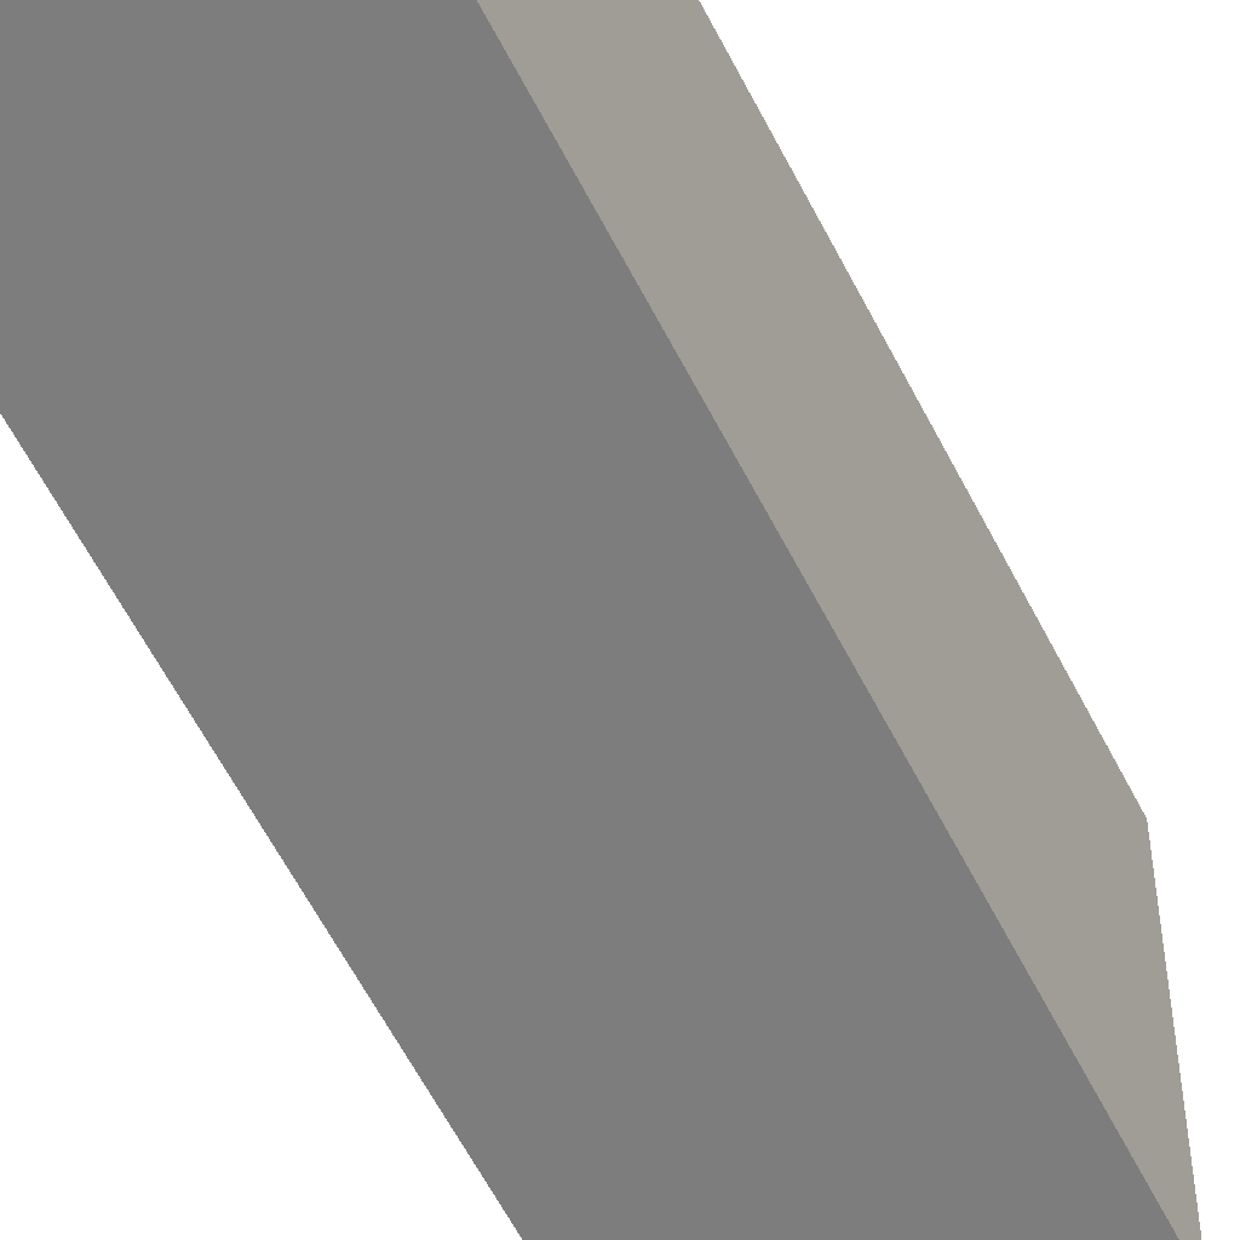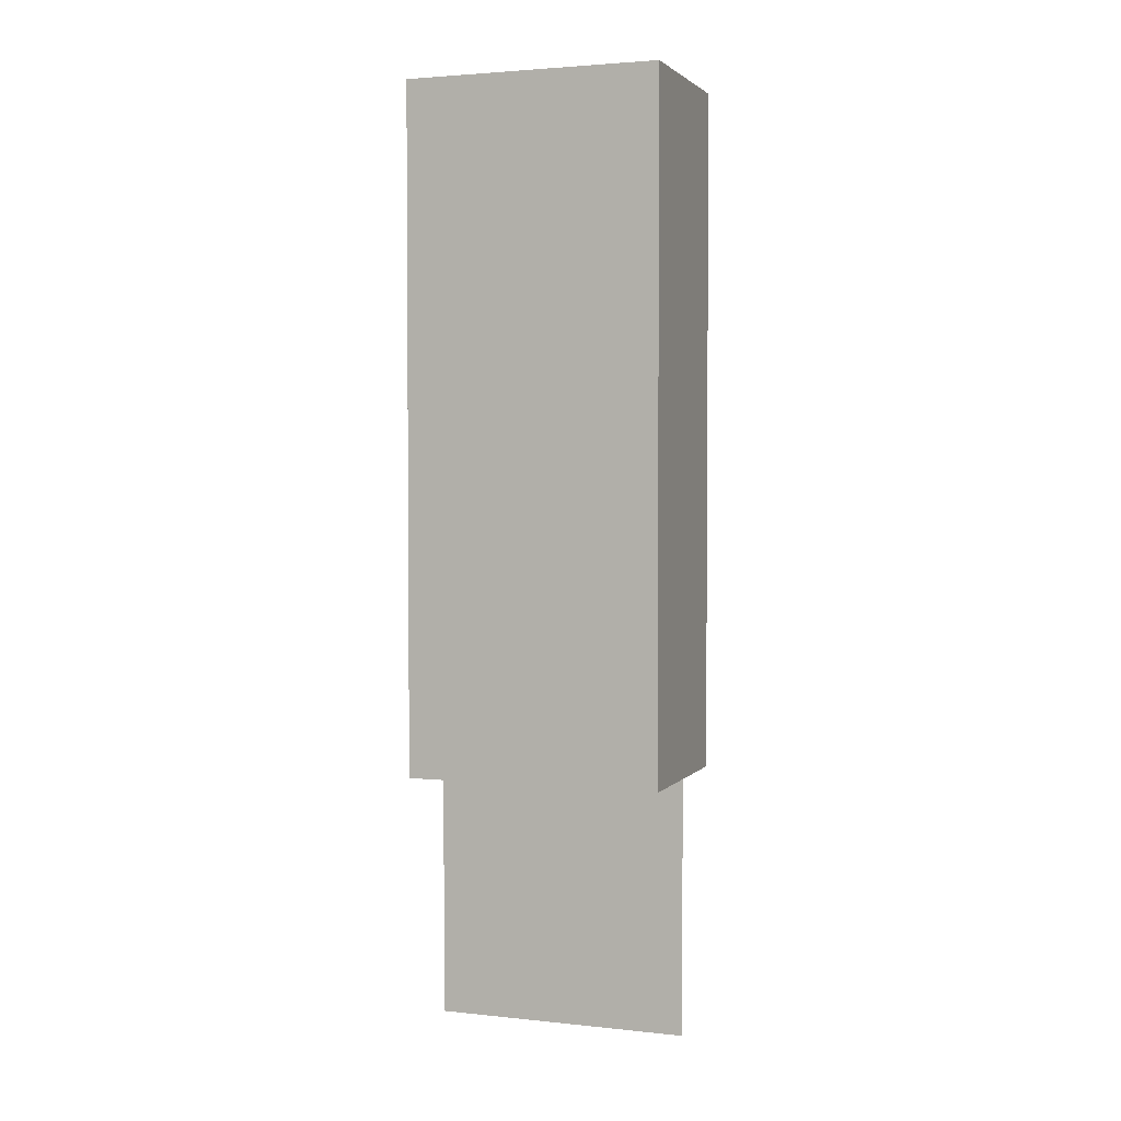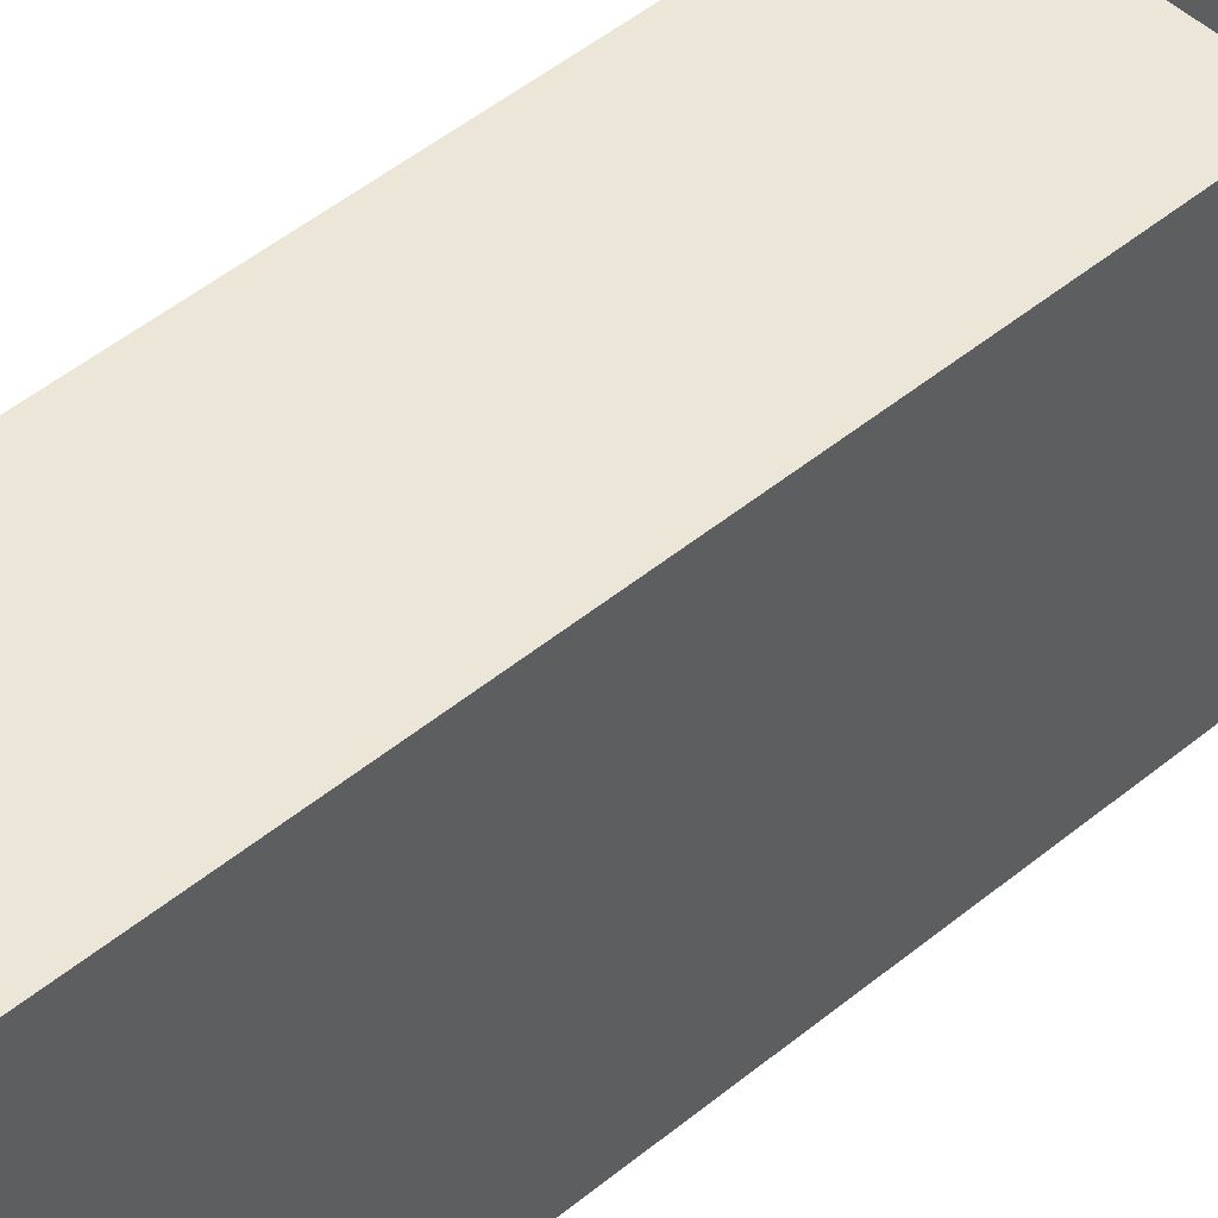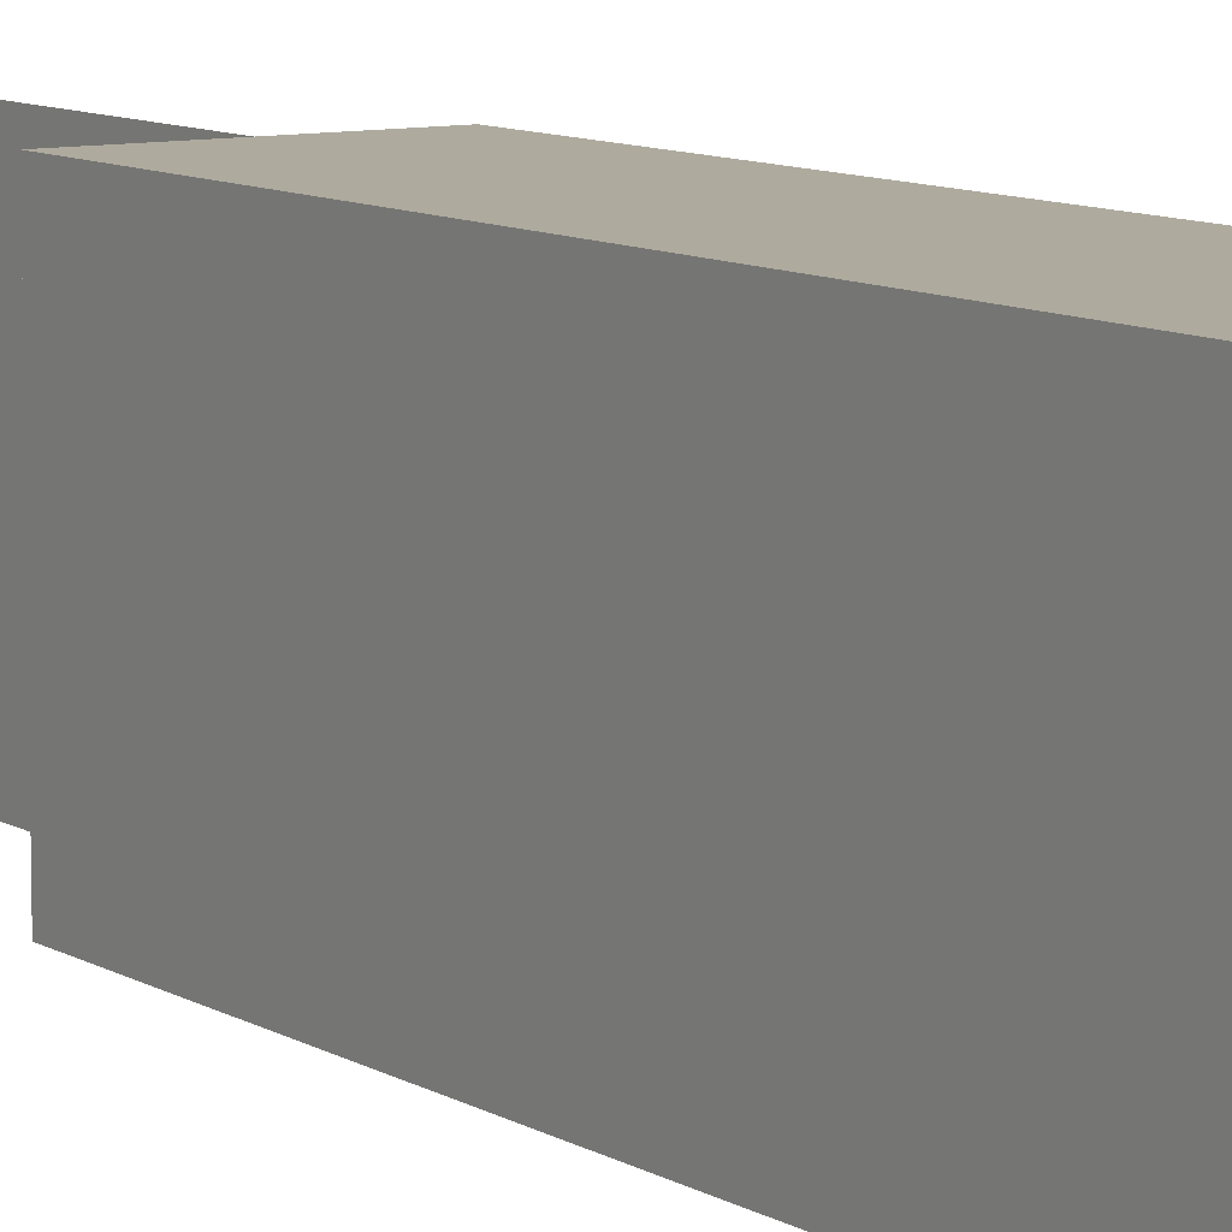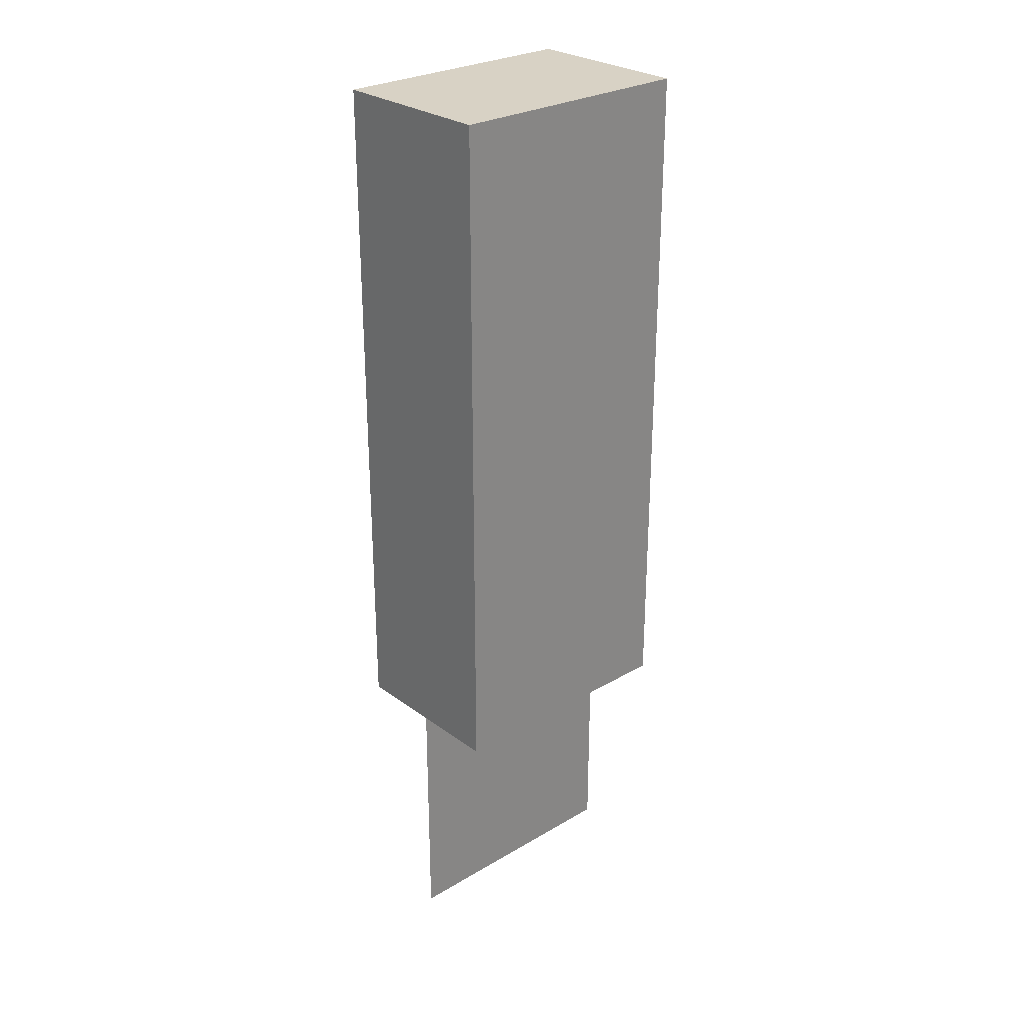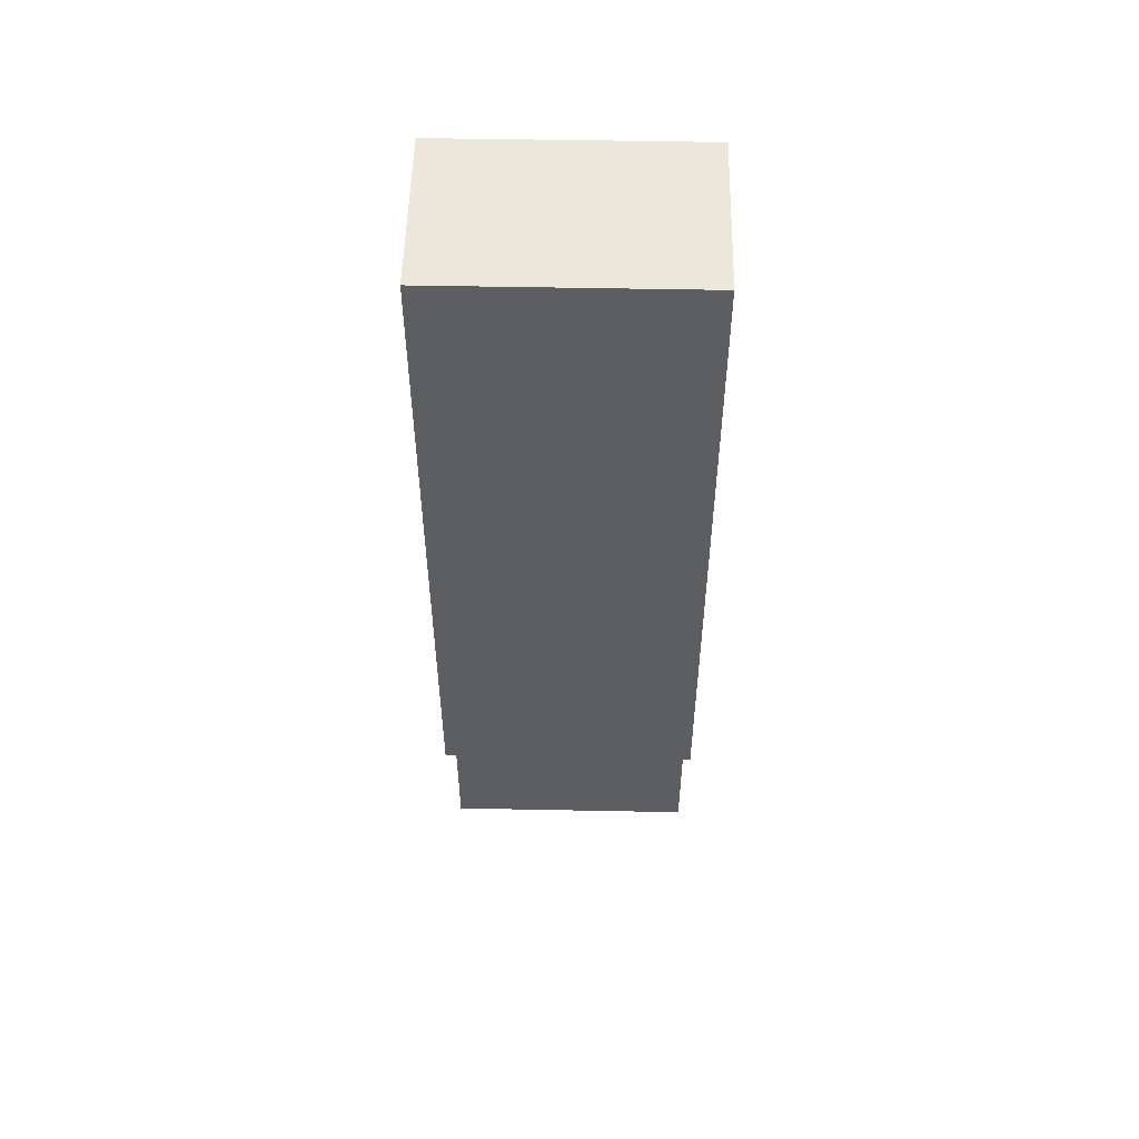
<metadata>
{"format":"obj","ext":"obj","renderer":"f3d","projection":"perspective","resolution":1024,"background":"white","views":[{"elev":-59.1,"azim":26.7,"up":"+Y"},{"elev":2.8,"azim":-70.1,"up":"+Z"},{"elev":46.5,"azim":46.5,"up":"+Y"},{"elev":9.3,"azim":-33.3,"up":"+Y"},{"elev":27.7,"azim":48.1,"up":"+Z"},{"elev":52.8,"azim":-88.8,"up":"+Z"}]}
</metadata>
<code>
o fish
v -2 6 -8
v -2 6 8
v -2 0 -8
v -2 0 8
v 2 6 -8
v 2 6 8
v 2 0 -8
v 2 0 8
v -9.797e-16 6 -8
v -1.715e-15 6 -14
v -9.797e-16 0 -8
v -1.715e-15 0 -14
v -9.797e-16 6 -8
v -1.715e-15 6 -14
v -9.797e-16 0 -8
v -1.715e-15 0 -14
f 2 1 3
f 2 3 4
f 7 5 6
f 7 6 8
f 5 1 2
f 5 2 6
f 4 3 7
f 4 7 8
f 3 1 5
f 3 5 7
f 6 2 4
f 6 4 8
f 9 10 12
f 9 12 11
f 13 14 16
f 13 16 15

</code>
